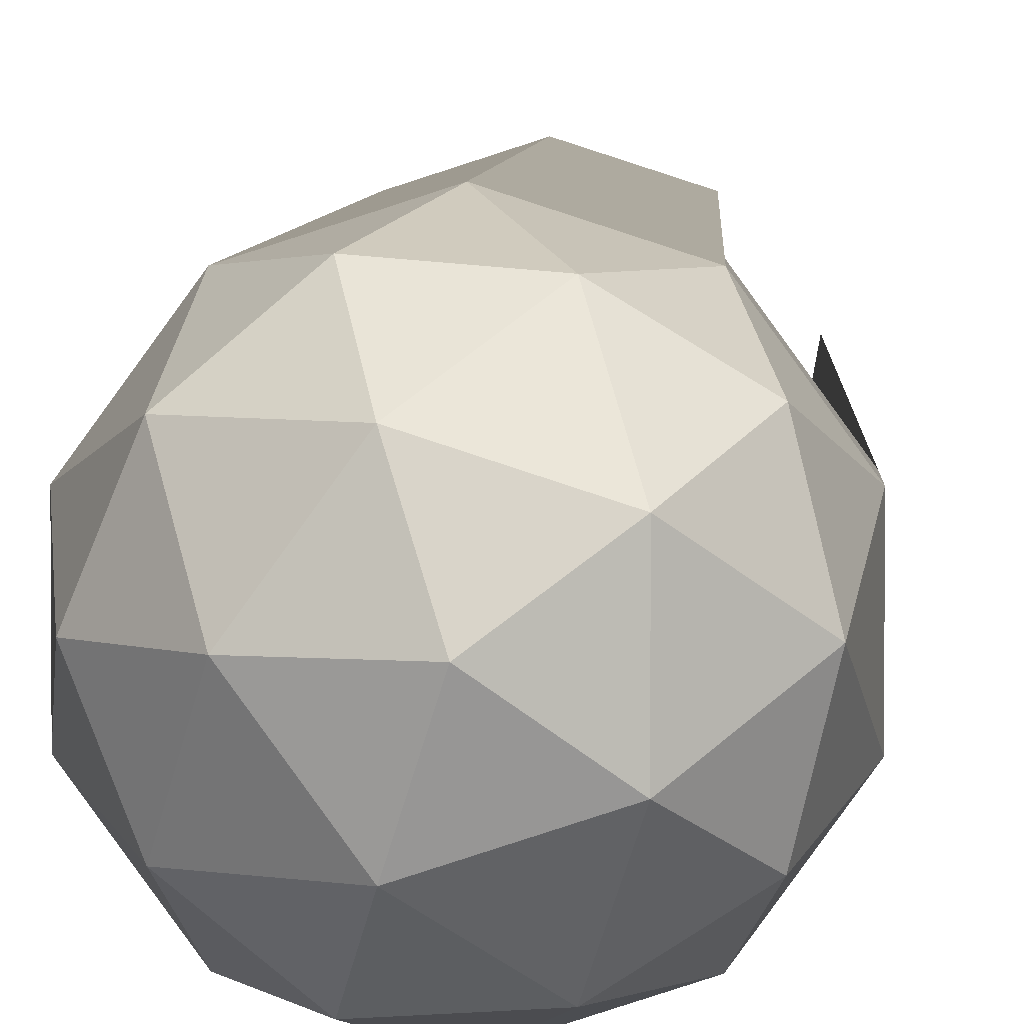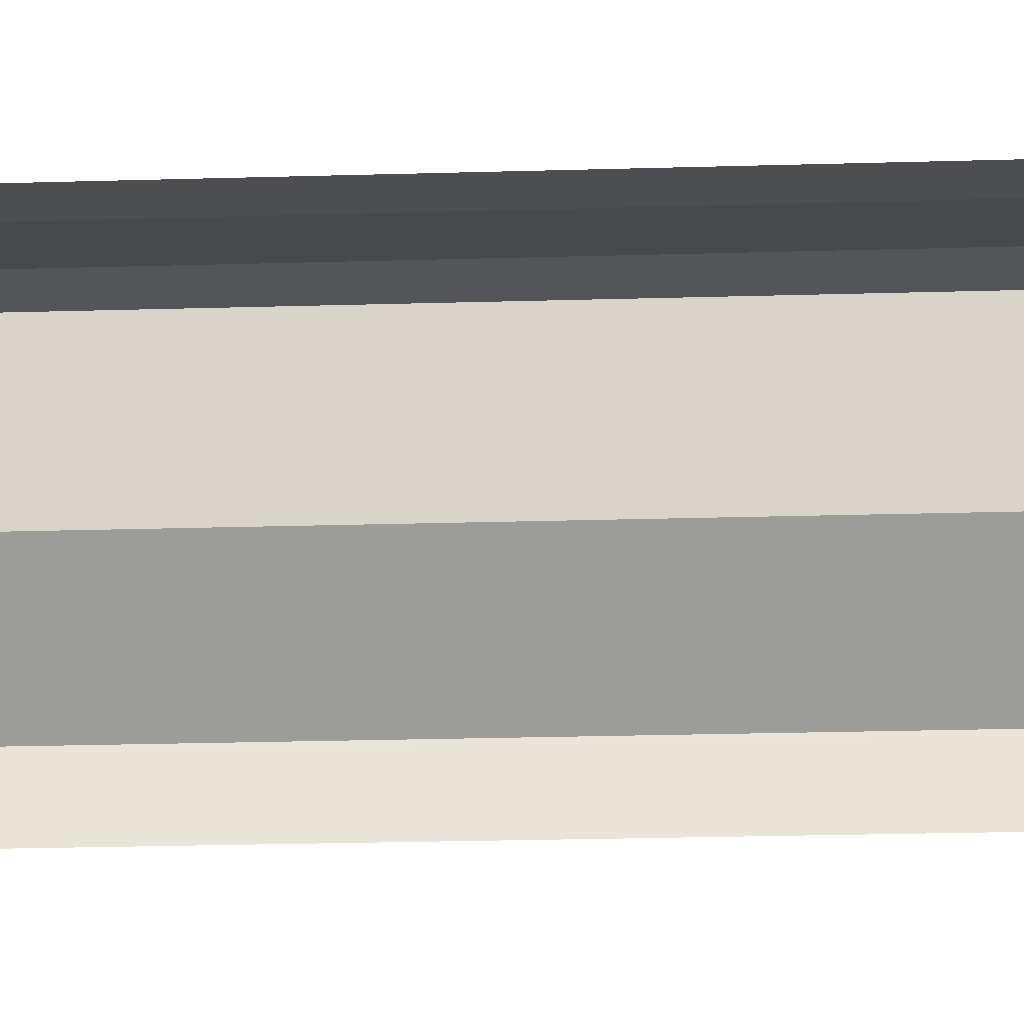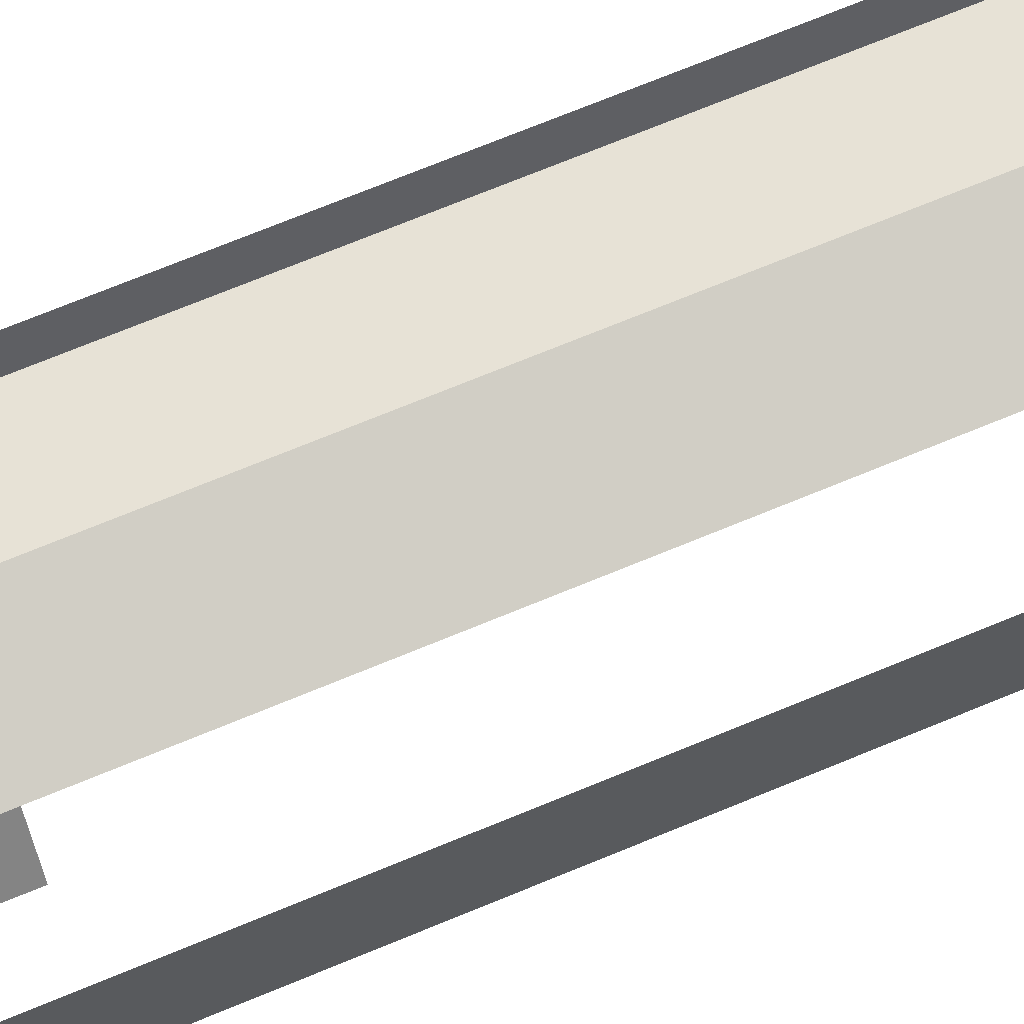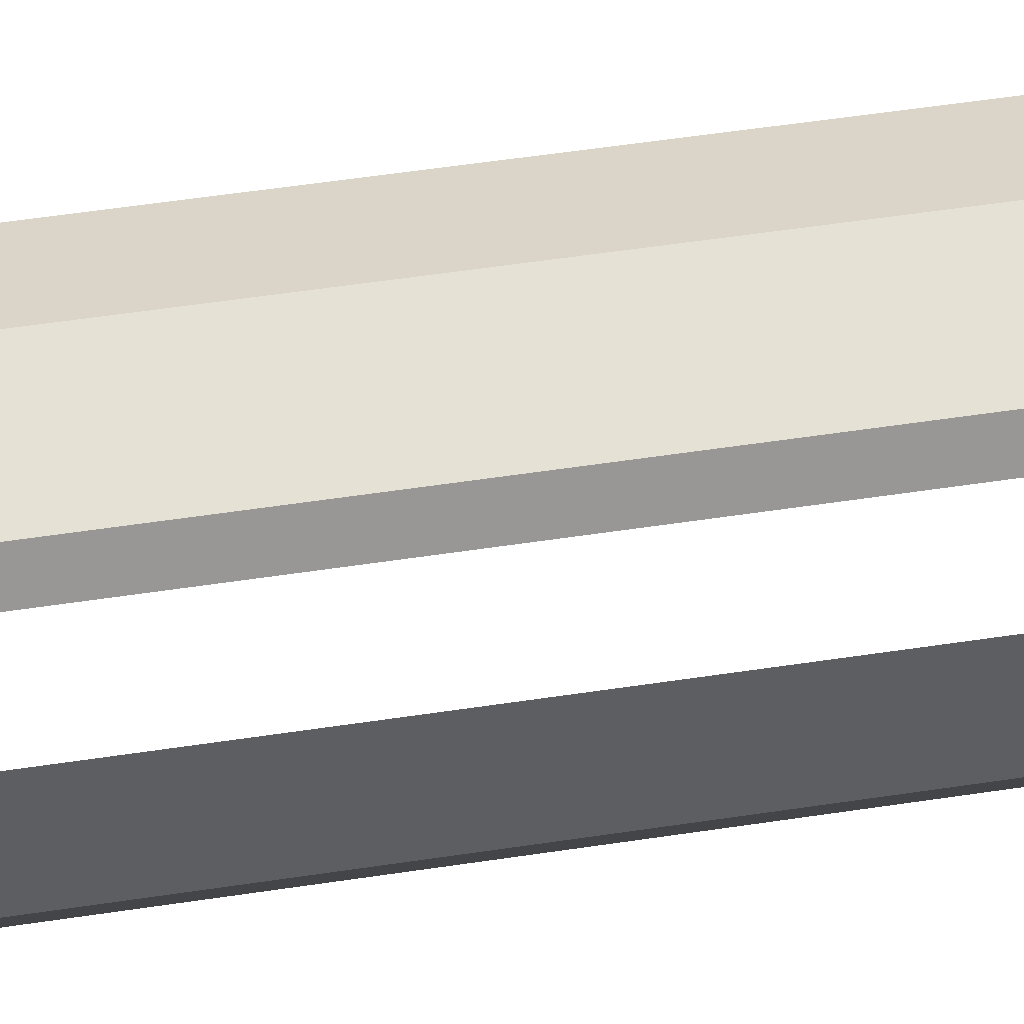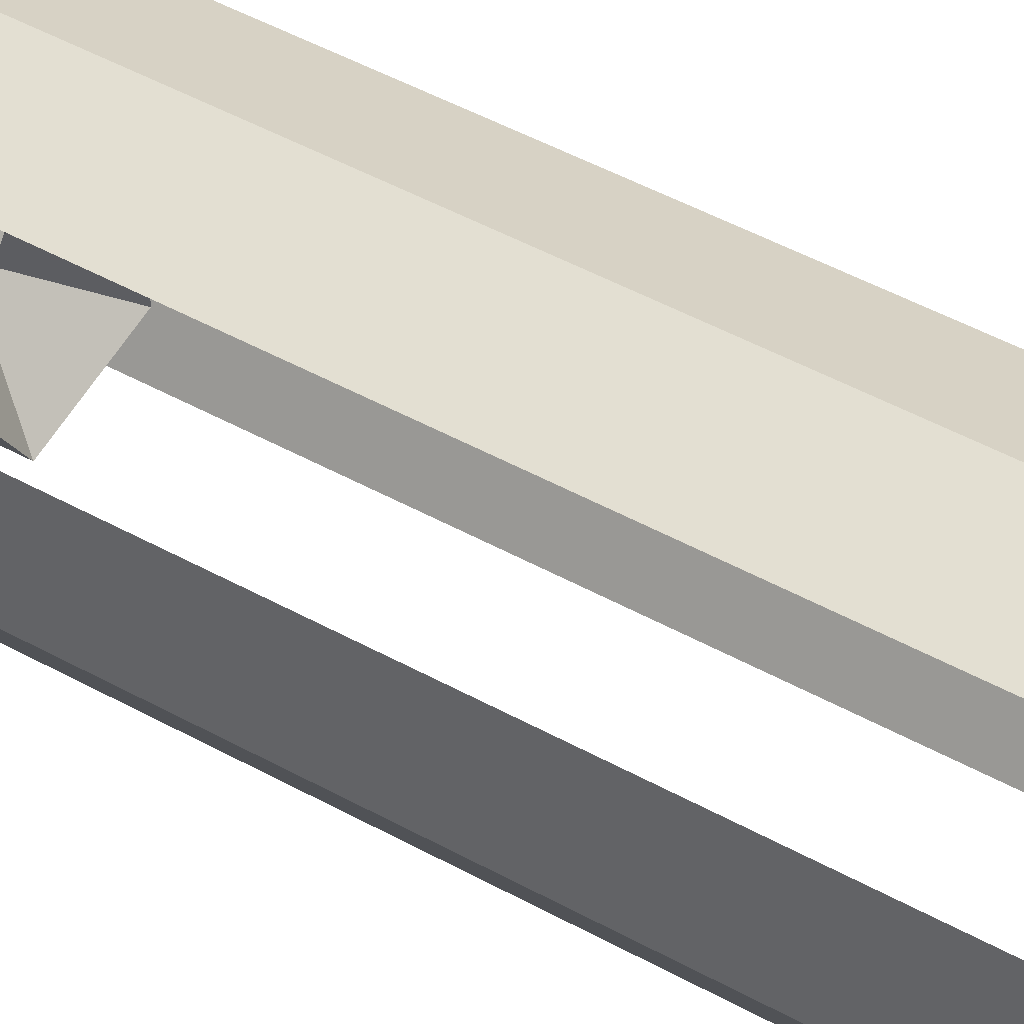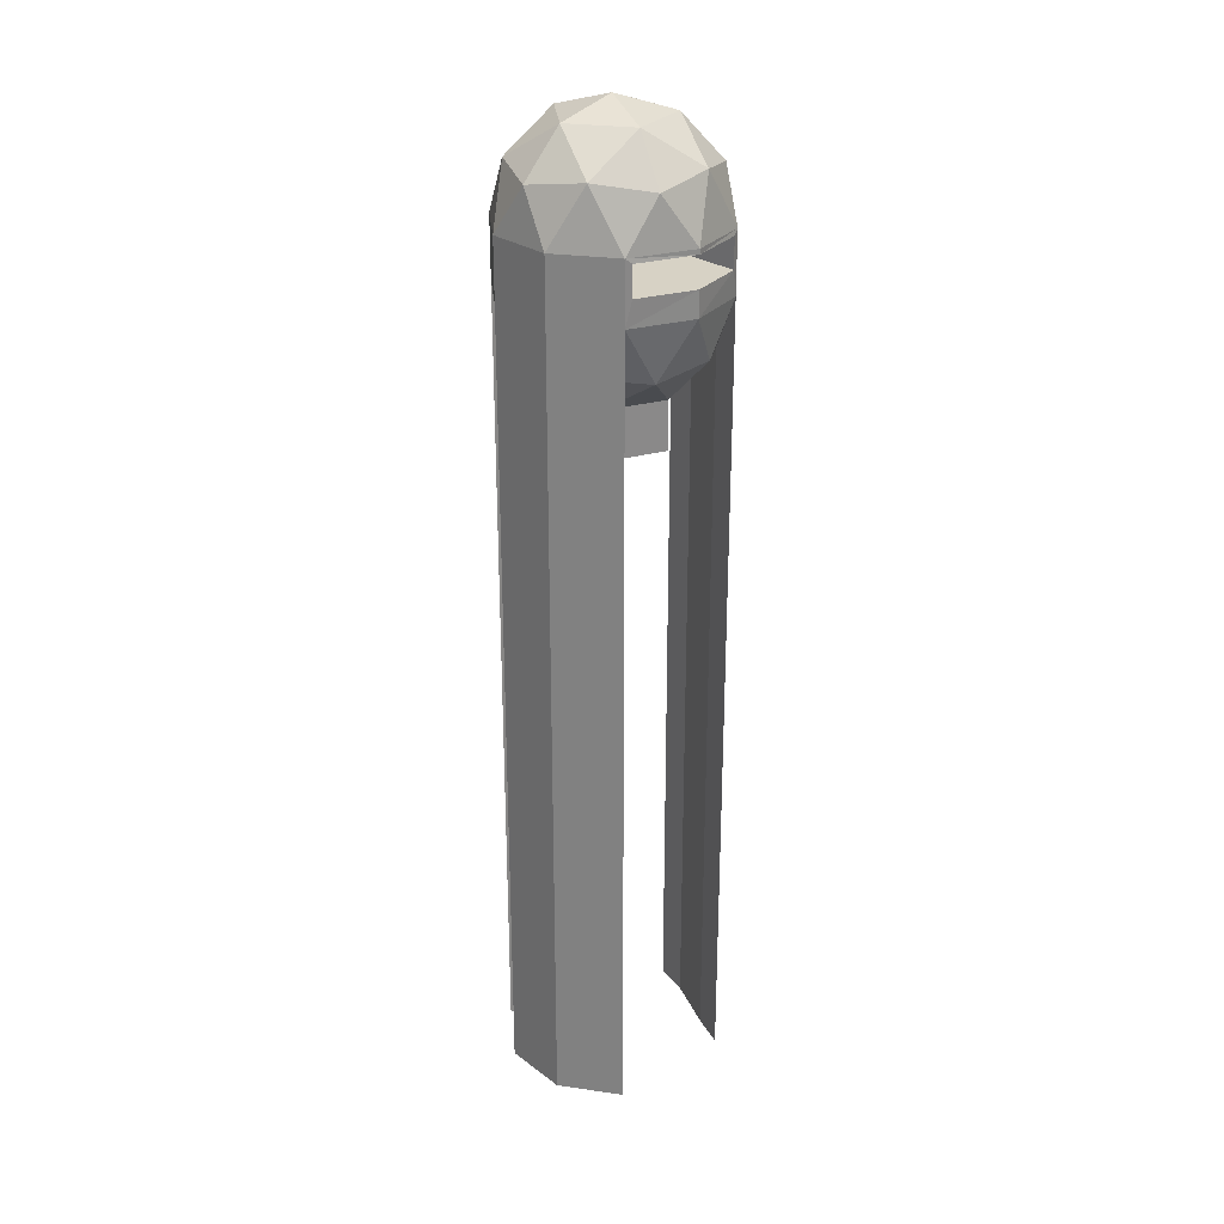
<metadata>
{"format":"obj","ext":"obj","renderer":"f3d","projection":"perspective","resolution":1024,"background":"white","views":[{"elev":4.1,"azim":-178.3,"up":"+Z"},{"elev":-16.5,"azim":94.0,"up":"+Z"},{"elev":66.7,"azim":-113.1,"up":"+Z"},{"elev":48.0,"azim":-100.0,"up":"+Z"},{"elev":41.8,"azim":-55.3,"up":"+Z"},{"elev":27.2,"azim":138.4,"up":"+Y"}]}
</metadata>
<code>
o Plane.001_Plane.002
v -17.12 10 5.562
v 2.924 25.31 -9
v 12.39 19.46 9
v -4.732 19.46 -14.56
v 9.463 25.31 0
v -4.732 19.46 14.56
v -15.31 19.46 0
v 12.39 19.46 -9
v -7.656 25.31 5.562
v 0 10 18
v 2.924 25.31 9
v -7.656 25.31 -5.562
v 0 28 0
v 16.1 18.05 0
v 4.975 18.05 -15.31
v -13.02 18.05 -9.463
v -13.02 18.05 9.463
v 4.975 18.05 15.31
v 17.12 10 -5.562
v 10.58 10 14.56
v -10.58 10 14.56
v -17.12 10 -5.562
v 17.12 10 5.562
v 10.58 10 -14.56
v 0 10 -18
v -10.58 10 -14.56
v 9.611 9.171 -15
v -17.12 10 5.562
v 0 10 18
v 0.01527 9.175 -18
v -9.595 9.175 -15
v 17.12 10 -5.562
v 10.58 10 14.56
v -10.58 10 14.56
v -17.12 10 -5.562
v 17.12 10 5.562
v -10.58 0 14.56
v 0 0 18
v 0.01527 4.225 -18
v -9.595 4.225 -15
v 10.58 0 14.56
v -17.12 0 -5.562
v 9.611 4.229 -15
v 17.12 0 5.562
v 17.12 0 -5.562
v -17.12 0 5.562
v 0.00014 0 0.0023
v 10.58 10 -14.56
v 9.611 4.229 -2.002
v 10.58 0 -14.56
v -9.389 4.229 -3.002
v 0 10 -18
v -10.58 10 -14.56
v -10.58 0 -14.56
v 0 0 -18
v -9.389 9.229 -3.002
v 9.611 9.229 -2.002
v 17.12 -1e-06 5.562
v -2.924 -15.31 -9
v -12.39 -9.463 9
v 4.732 -9.463 -14.56
v -9.463 -15.31 0
v 4.732 -9.463 14.56
v 15.31 -9.463 0
v -12.39 -9.463 -9
v 7.656 -15.31 5.562
v -1e-06 0 18
v -2.924 -15.31 9
v 7.656 -15.31 -5.562
v -16.1 -8.05 0
v -4.975 -8.05 -15.31
v 13.02 -8.05 -9.463
v 13.02 -8.05 9.463
v -4.975 -8.05 15.31
v -17.12 1e-06 -5.562
v -10.58 1e-06 14.56
v 10.58 -1e-06 14.56
v 17.12 -1e-06 -5.562
v -17.12 1e-06 5.562
v -10.58 1e-06 -14.56
v -1e-06 0 -18
v 10.58 -1e-06 -14.56
v -6e-06 -17 -0
v -2.924 -23.31 9
v 7.656 -23.31 -5.562
v -9.463 -23.31 -0
v -2.924 -23.31 -9
v 7.656 -23.31 5.562
v -16.1 -132.7 0
v -17.12 -132.7 5.562
v -4.975 -132.6 15.31
v -1e-06 -132.7 18
v -12.39 -132.6 -9
v 15.31 -132.6 0
v 13.02 -132.6 -9.463
v 4.732 -132.6 14.56
v 10.58 -132.7 -14.56
v -17.12 -132.7 -5.562
v -10.58 -132.6 14.56
v 17.12 -132.7 -5.562
v 10.58 -132.7 14.56
v 17.12 -132.7 5.562
v -10.58 -132.7 -14.56
f 32 36 44
f 35 53 54
f 48 32 45
f 28 35 42
f 33 29 38
f 29 34 37
f 44 41 47
f 45 44 47
f 50 45 47
f 55 50 47
f 54 55 47
f 42 54 47
f 46 42 47
f 37 46 47
f 38 37 47
f 41 38 47
f 51 57 49
f 56 57 51
f 50 48 45
f 45 32 44
f 41 33 38
f 38 29 37
f 46 28 42
f 42 35 54
f 70 90 89
f 58 100 78
f 63 91 74
f 78 97 82
f 64 95 94
f 67 99 92
f 74 99 76
f 65 103 80
f 80 98 75
f 63 101 96
f 64 102 58
f 77 92 101
f 72 97 95
f 75 90 79
f 65 89 93
f 70 79 90
f 58 102 100
f 63 96 91
f 78 100 97
f 64 72 95
f 67 76 99
f 74 91 99
f 65 93 103
f 80 103 98
f 63 77 101
f 64 94 102
f 77 67 92
f 72 82 97
f 75 98 90
f 65 70 89
f 97 100 95
f 95 100 94
f 100 102 94
f 96 101 92
f 96 92 91
f 99 91 92
f 90 98 89
f 89 98 93
f 98 103 93
f 14 8 5
f 16 7 12
f 17 6 9
f 15 4 2
f 18 3 11
f 25 4 15
f 10 18 6
f 21 10 6
f 21 6 17
f 25 26 4
f 26 16 4
f 11 5 13
f 11 3 5
f 3 14 5
f 2 12 13
f 2 4 12
f 4 16 12
f 10 20 18
f 26 22 16
f 9 11 13
f 9 6 11
f 6 18 11
f 24 25 15
f 12 9 13
f 12 7 9
f 7 17 9
f 5 2 13
f 5 8 2
f 8 15 2
f 23 19 14
f 20 3 18
f 20 23 3
f 23 14 3
f 22 7 16
f 22 1 7
f 1 17 7
f 1 21 17
f 19 8 14
f 19 24 8
f 24 15 8
f 36 33 41
f 34 28 46
f 30 52 48
f 43 27 48
f 39 43 50
f 30 31 53
f 40 54 53
f 40 39 55
f 40 51 39
f 39 49 43
f 49 39 51
f 56 51 40
f 30 27 57
f 31 30 56
f 56 30 57
f 43 49 57
f 27 43 57
f 31 56 40
f 44 36 41
f 37 34 46
f 54 40 55
f 55 39 50
f 52 30 53
f 27 30 48
f 31 40 53
f 50 43 48
f 70 65 62
f 72 64 69
f 73 63 66
f 71 61 59
f 74 60 68
f 81 61 71
f 77 63 73
f 81 82 61
f 82 72 61
f 68 60 62
f 60 70 62
f 59 61 69
f 61 72 69
f 66 63 68
f 63 74 68
f 80 81 71
f 69 64 66
f 64 73 66
f 62 65 59
f 65 71 59
f 76 60 74
f 76 79 60
f 79 70 60
f 58 73 64
f 58 77 73
f 80 71 65
f 66 85 69
f 59 85 87
f 68 86 84
f 59 86 62
f 68 88 66
f 84 86 83
f 87 85 83
f 88 84 83
f 85 88 83
f 86 87 83
f 66 88 85
f 59 69 85
f 68 62 86
f 59 87 86
f 68 84 88

</code>
